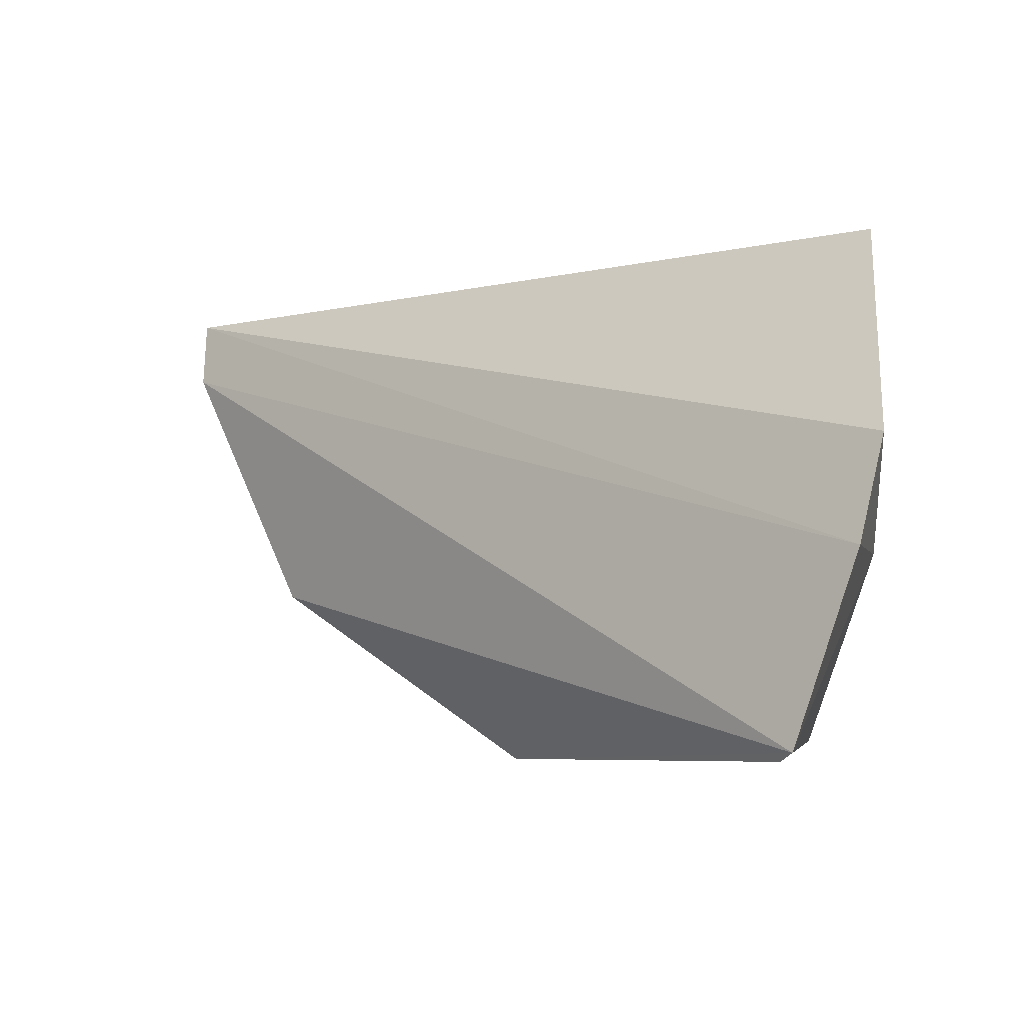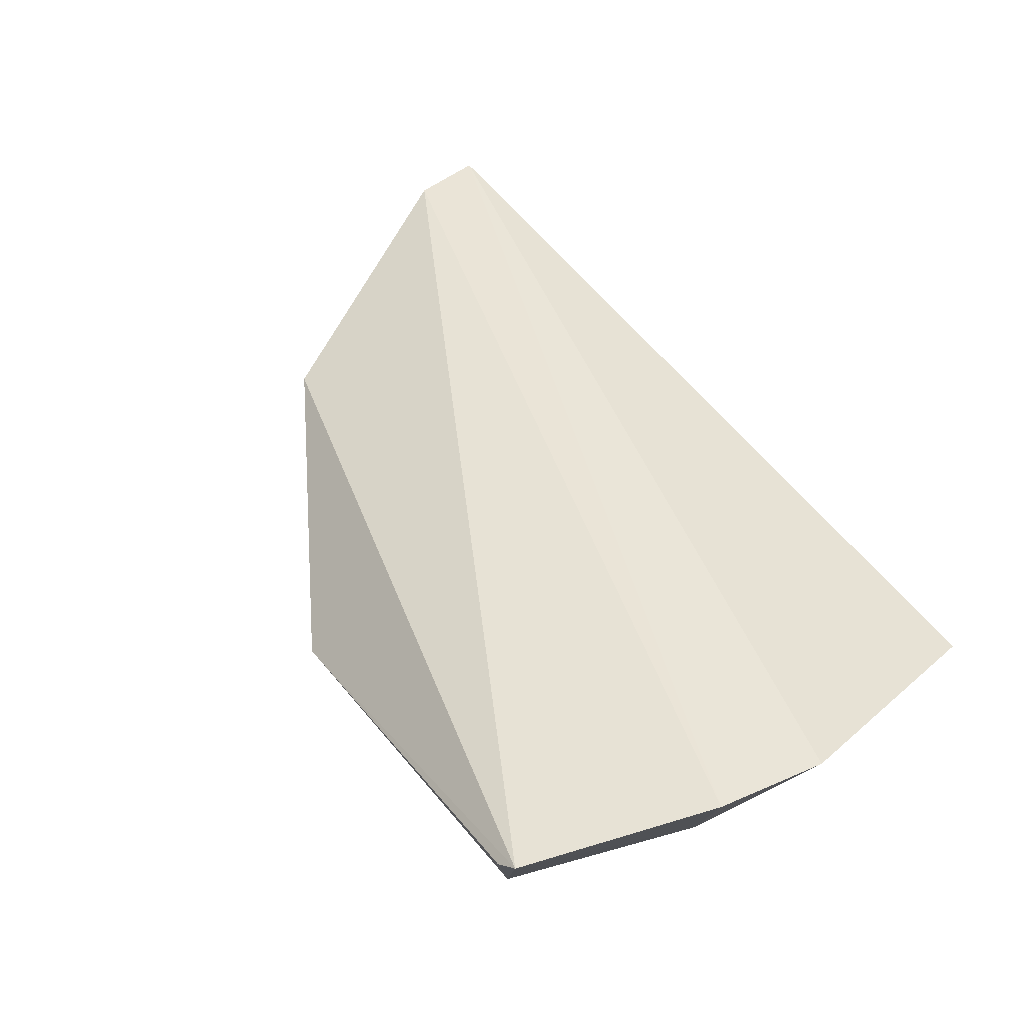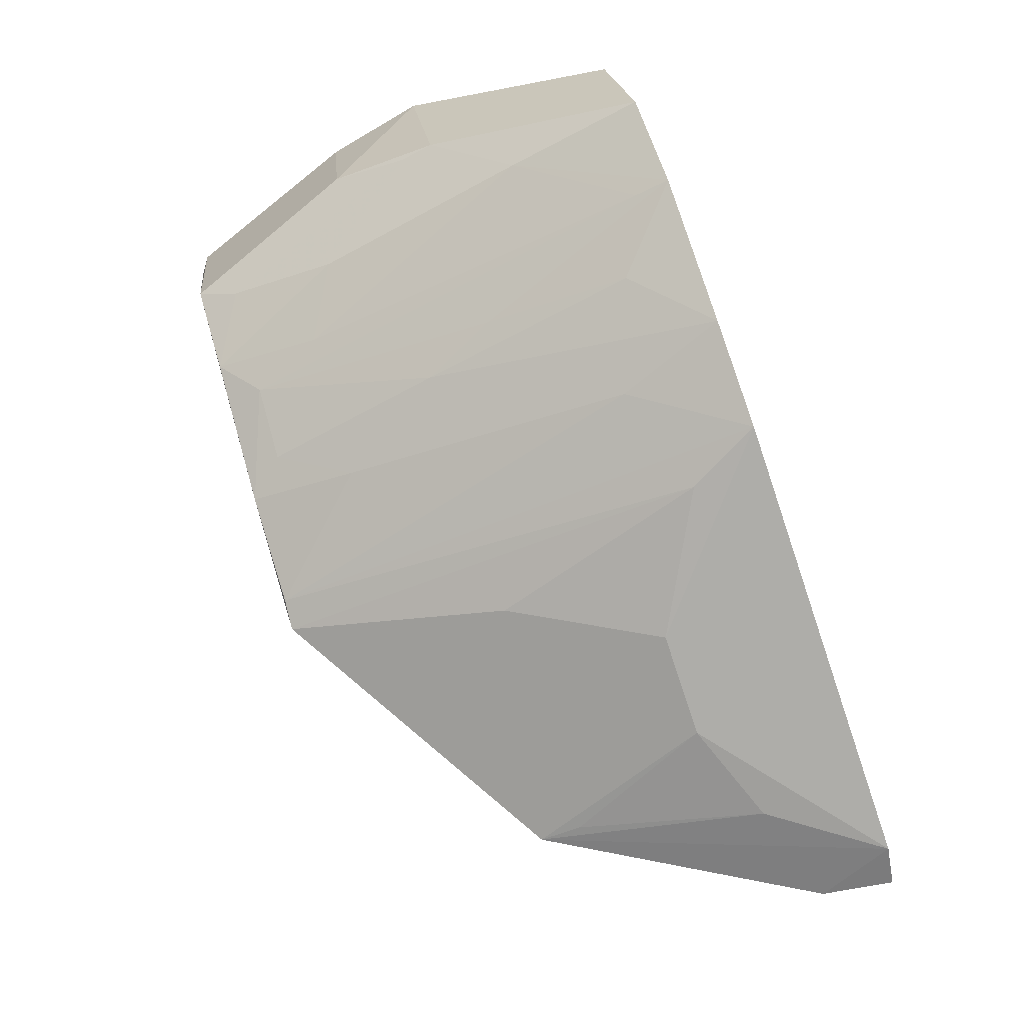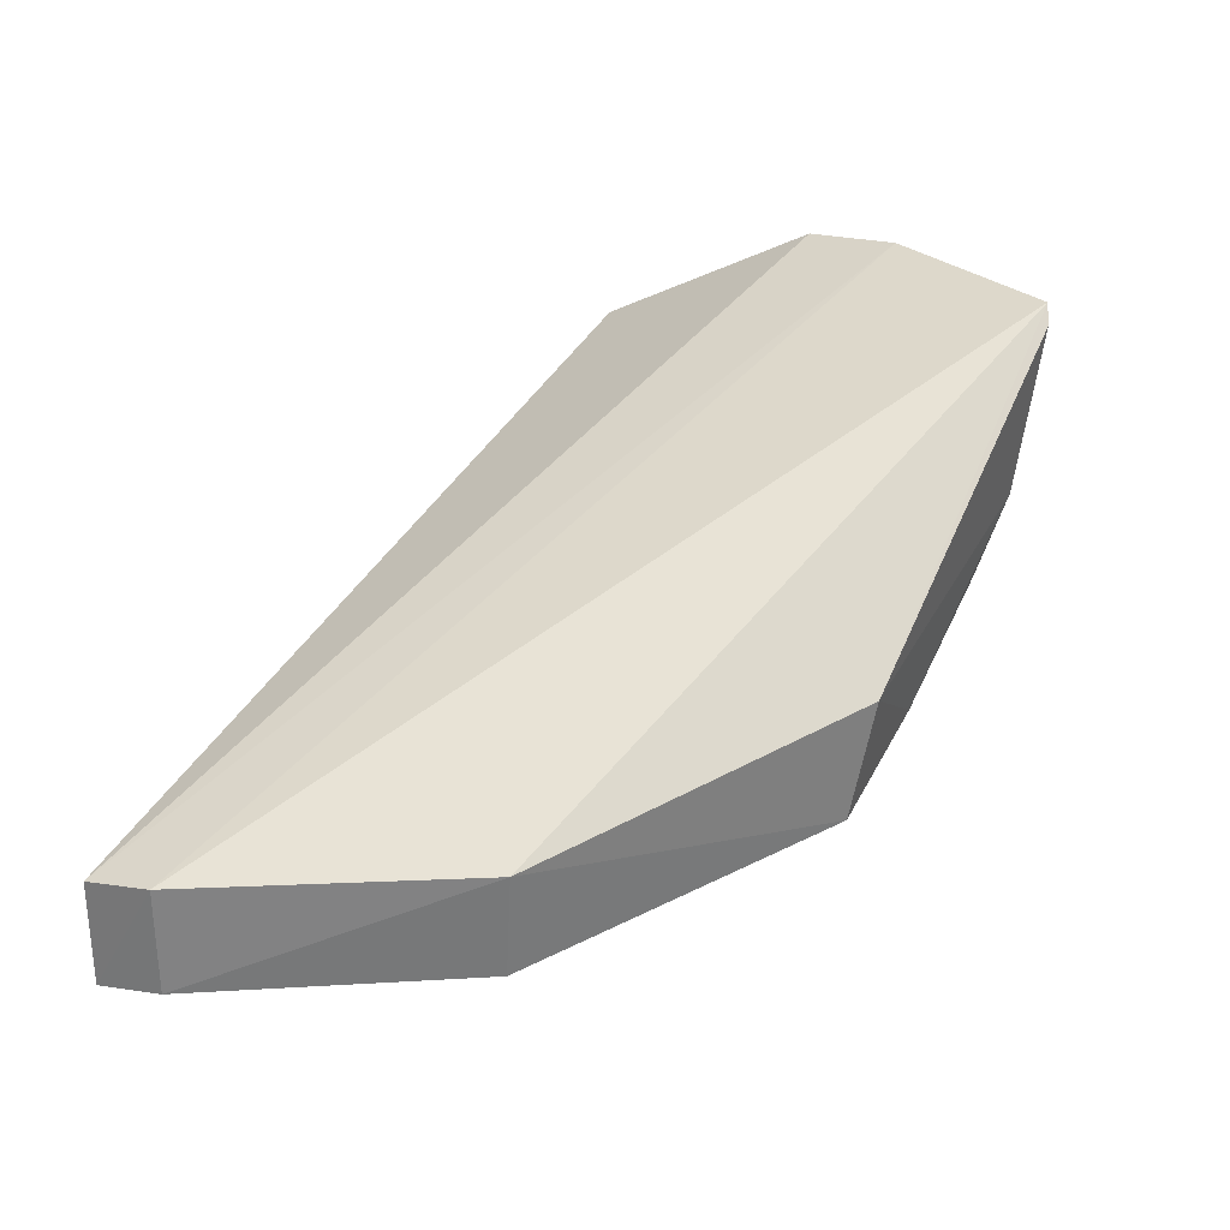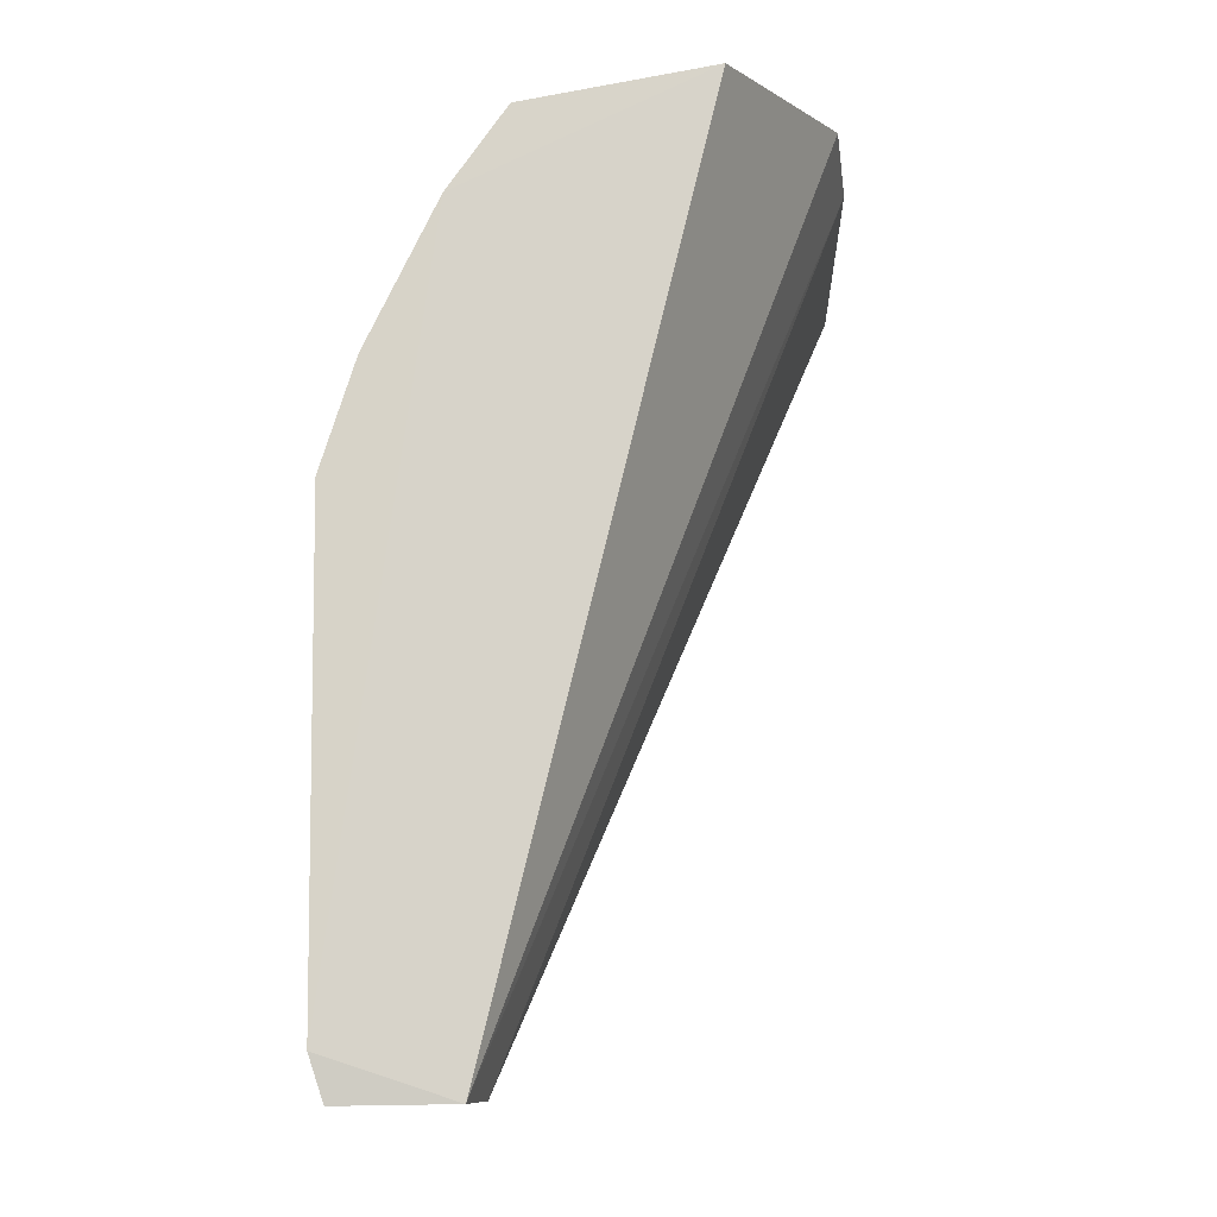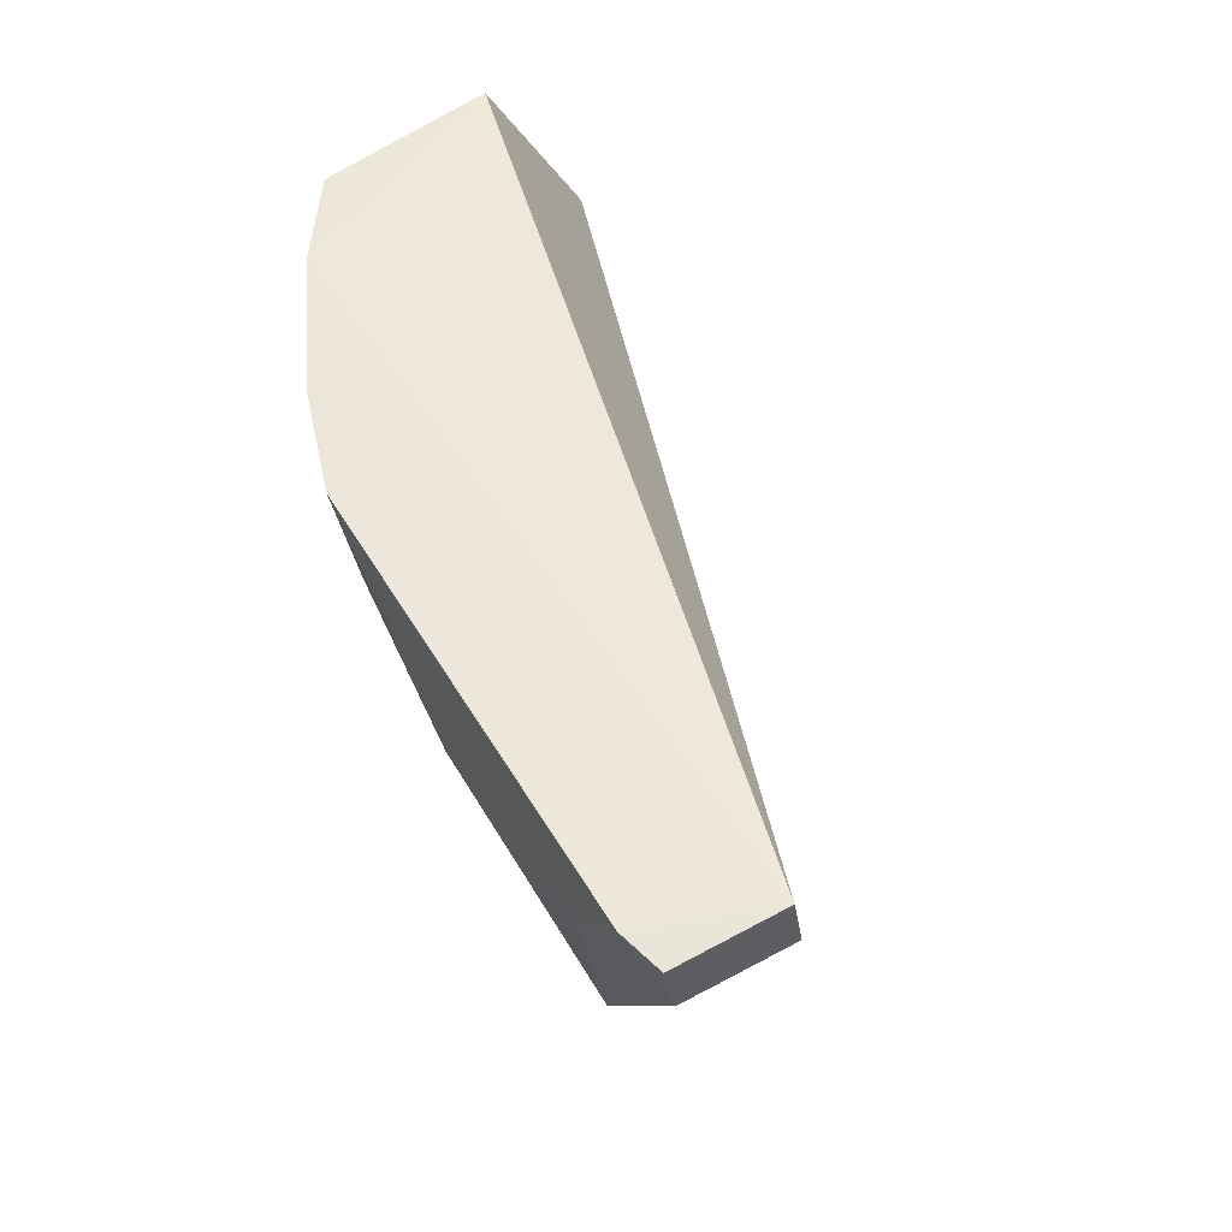
<metadata>
{"format":"obj","ext":"obj","renderer":"f3d","projection":"perspective","resolution":1024,"background":"white","views":[{"elev":-6.5,"azim":-159.1,"up":"+Z"},{"elev":68.2,"azim":-126.0,"up":"+Y"},{"elev":-77.5,"azim":-71.1,"up":"+Y"},{"elev":28.1,"azim":120.3,"up":"+Y"},{"elev":77.1,"azim":88.8,"up":"+Z"},{"elev":53.6,"azim":59.2,"up":"+Z"}]}
</metadata>
<code>
v 0.01296 -0.03624 0.05166
v 0.01293 -0.04141 0.05169
v 0.006233 -0.03445 0.03557
v -0.02476 -0.02018 0.02665
v -0.02816 -0.02542 0.05124
v -0.01399 -0.03478 0.02765
v 0.01278 -0.03559 0.0483
v -0.0225 -0.03685 0.05201
v -0.02961 -0.01985 0.04086
v 0.006014 -0.03952 0.03598
v -0.008314 -0.03119 0.02668
v -0.02548 -0.01939 0.02704
v 0.01094 -0.04202 0.05196
v -0.02416 -0.02839 0.02756
v -0.02863 -0.01914 0.03589
v -0.01089 -0.04183 0.05202
v 0.01272 -0.04075 0.04832
v -0.007542 -0.03688 0.0275
v -0.01892 -0.03285 0.02949
v -0.02753 -0.02999 0.04155
v -0.02742 -0.02839 0.03631
v -0.01585 -0.04018 0.05201
v 0.002434 -0.04173 0.045
v -0.008975 -0.03658 0.02762
v -0.02051 -0.03126 0.02771
v -0.02636 -0.03412 0.05181
v -0.02728 -0.02969 0.03989
v -0.01716 -0.03623 0.03815
v 0.007412 -0.04164 0.0468
v -0.002533 -0.04167 0.04504
v -0.009012 -0.04154 0.04854
v -0.01394 -0.03622 0.0329
v -0.02041 -0.03289 0.03295
v -0.02363 -0.03118 0.03475
v -0.01562 -0.03456 0.02944
v -0.01887 -0.03798 0.04865
v -0.0188 -0.03624 0.04167
v 0.005841 -0.03997 0.03801
v -0.005768 -0.03977 0.03809
v -0.01391 -0.03968 0.04683
v -0.02229 -0.03653 0.05035
v -0.02365 -0.02946 0.0295
v -0.02536 -0.03299 0.0452
f 7 1 2
f 8 1 5
f 9 5 1
f 12 7 3
f 12 11 4
f 12 3 11
f 13 2 1
f 13 1 8
f 14 11 6
f 14 4 11
f 14 12 4
f 15 9 1
f 15 1 7
f 15 7 12
f 16 13 8
f 17 7 2
f 17 13 10
f 17 2 13
f 17 10 3
f 17 3 7
f 18 6 11
f 18 11 3
f 18 3 10
f 20 5 9
f 21 15 12
f 21 12 14
f 21 20 9
f 21 9 15
f 22 16 8
f 23 13 16
f 24 6 18
f 25 14 6
f 25 6 19
f 26 8 5
f 26 5 20
f 27 21 14
f 27 20 21
f 29 10 13
f 29 13 23
f 30 10 23
f 30 23 16
f 31 24 18
f 31 16 24
f 31 30 16
f 32 6 24
f 33 25 19
f 34 25 33
f 35 28 19
f 35 19 6
f 35 32 28
f 35 6 32
f 36 28 22
f 36 22 8
f 37 19 28
f 37 36 8
f 37 28 36
f 38 29 23
f 38 23 10
f 38 10 29
f 39 18 10
f 39 10 30
f 39 31 18
f 39 30 31
f 40 32 24
f 40 24 16
f 40 16 22
f 40 22 28
f 40 28 32
f 41 33 19
f 41 37 8
f 41 19 37
f 42 14 25
f 42 25 34
f 42 34 27
f 42 27 14
f 43 26 20
f 43 20 27
f 43 27 34
f 43 34 33
f 43 33 41
f 43 41 8
f 43 8 26

</code>
